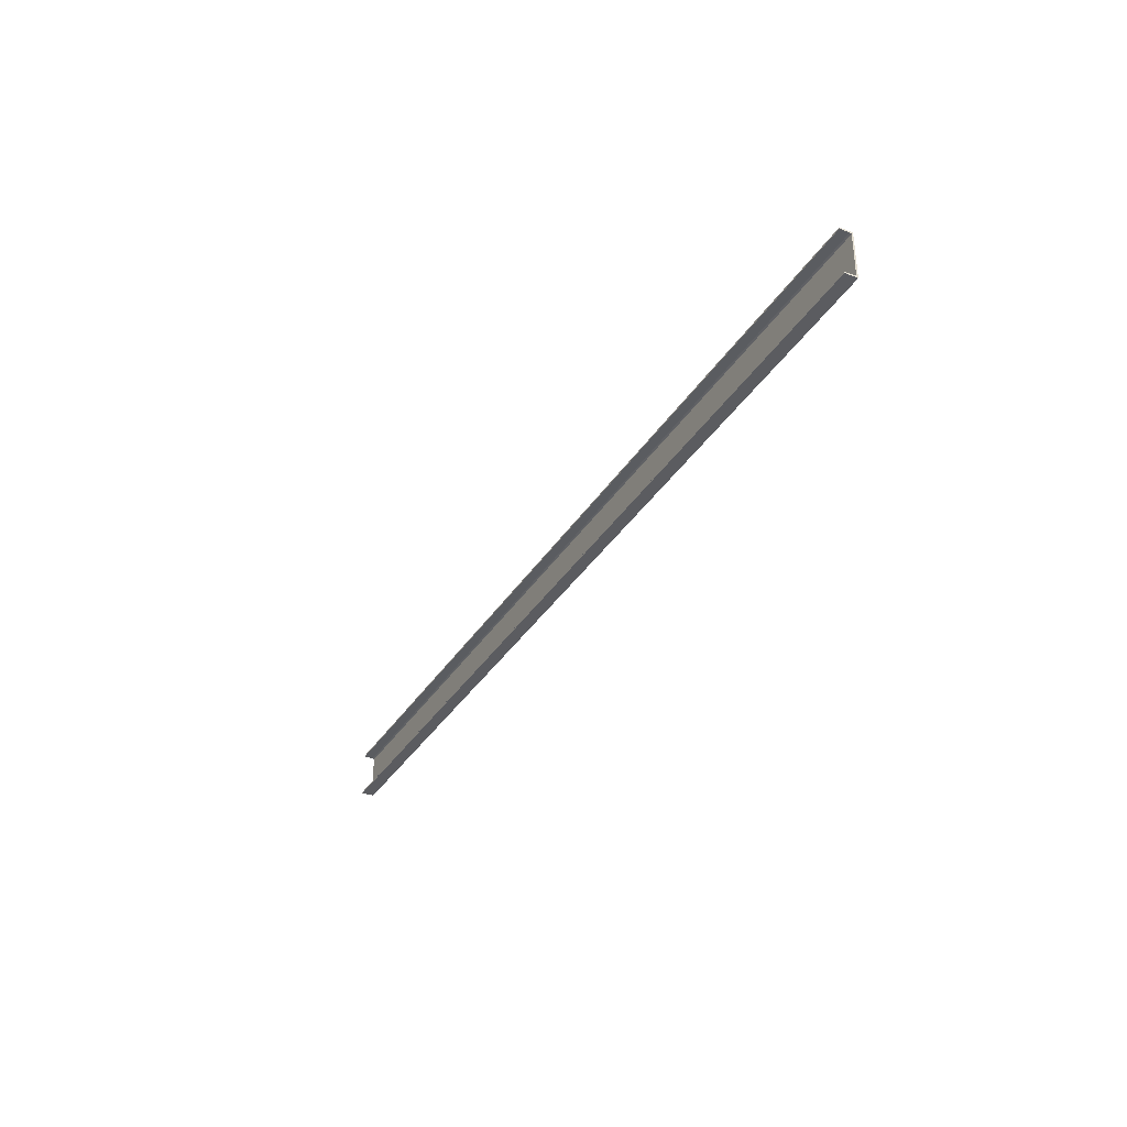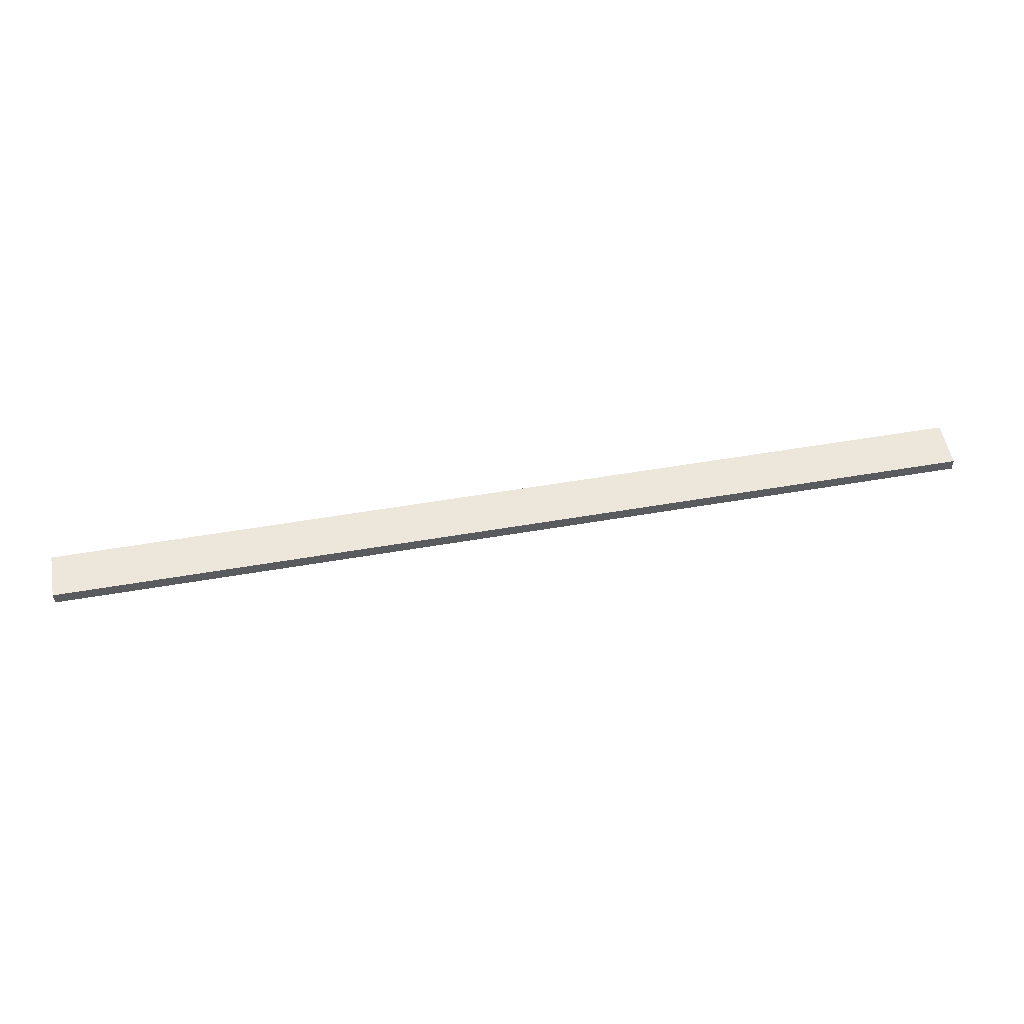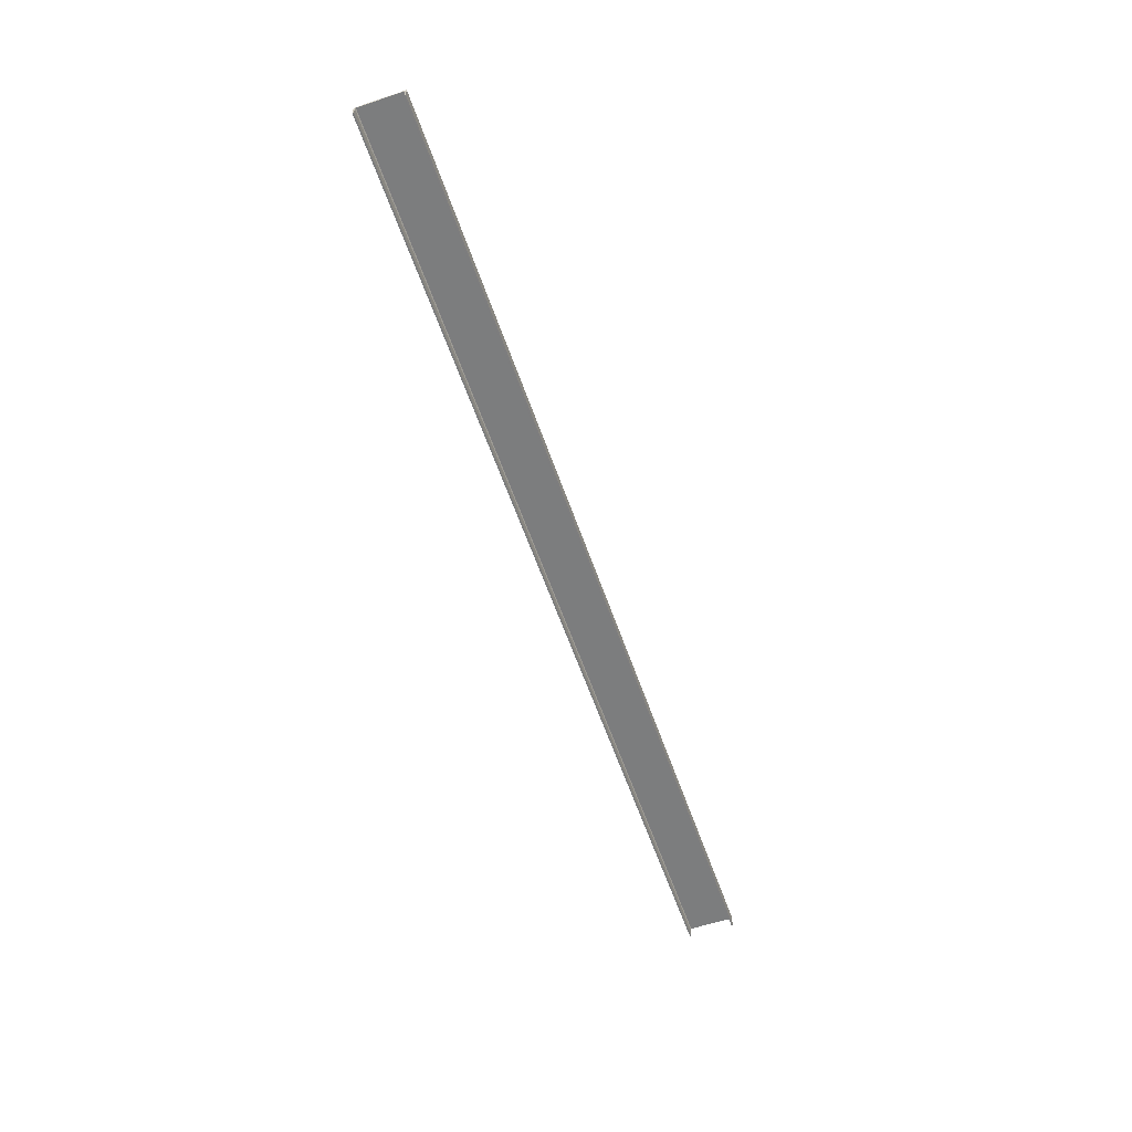
<metadata>
{"format":"obj","ext":"obj","renderer":"f3d","projection":"perspective","resolution":1024,"background":"white","views":[{"elev":-34.4,"azim":62.6,"up":"+Z"},{"elev":53.0,"azim":169.5,"up":"+Y"},{"elev":-59.0,"azim":-71.0,"up":"+Y"}]}
</metadata>
<code>
o 752
v 2223 1904 14
v 2223 1903 13.99
v 2223 1903 14
v 2229 1904 13.99
v 2223 1904 13.99
v 2229 1904 13.99
v 2223 1904 13.99
v 2229 1903 14
v 2229 1904 14
v 2223 1904 14
v 2229 1903 13.99
v 2229 1904 13.7
v 2229 1904 14
v 2229 1904 13.98
v 2229 1903 14
v 2229 1904 13.99
v 2223 1903 13.99
v 2229 1904 13.99
v 2229 1904 13.7
v 2223 1904 13.7
v 2223 1903 13.7
v 2223 1904 13.7
v 2223 1904 13.73
v 2223 1904 13.99
v 2229 1904 13.99
v 2229 1904 14
v 2229 1904 13.98
v 2223 1904 13.71
v 2223 1903 13.71
v 2223 1903 13.7
v 2223 1904 13.71
v 2229 1903 13.7
v 2229 1903 13.71
v 2229 1904 13.71
v 2229 1903 13.71
v 2223 1904 13.71
v 2223 1904 13.71
v 2229 1904 13.71
v 2229 1904 13.7
v 2229 1904 13.71
v 2229 1904 13.71
v 2229 1904 13.73
v 2229 1904 13.98
v 2229 1904 13.99
v 2223 1904 13.98
v 2229 1904 13.71
v 2223 1904 13.71
v 2223 1904 13.7
v 2223 1904 13.73
v 2223 1904 14
v 2223 1904 13.99
v 2223 1904 13.99
v 2223 1904 13.98
v 2223 1904 13.73
v 2223 1904 13.71
v 2229 1904 13.73
f 1 2 3
f 4 2 5
f 6 5 7
f 8 4 9
f 8 10 3
f 8 2 11
f 12 10 13
f 9 14 12
f 1 15 13
f 16 15 11
f 17 15 3
f 17 18 11
f 1 19 20
f 12 21 20
f 22 23 1
f 24 25 18
f 26 18 25
f 26 25 27
f 28 21 29
f 30 31 22
f 30 19 32
f 30 33 29
f 12 33 32
f 31 33 34
f 35 21 32
f 35 36 29
f 37 34 38
f 35 39 40
f 40 39 41
f 42 37 41
f 41 39 42
f 42 39 43
f 43 23 42
f 44 45 43
f 46 47 36
f 48 36 47
f 48 47 49
f 17 50 51
f 51 50 52
f 52 50 53
f 53 6 52
f 53 50 54
f 54 14 53
f 55 56 54

</code>
